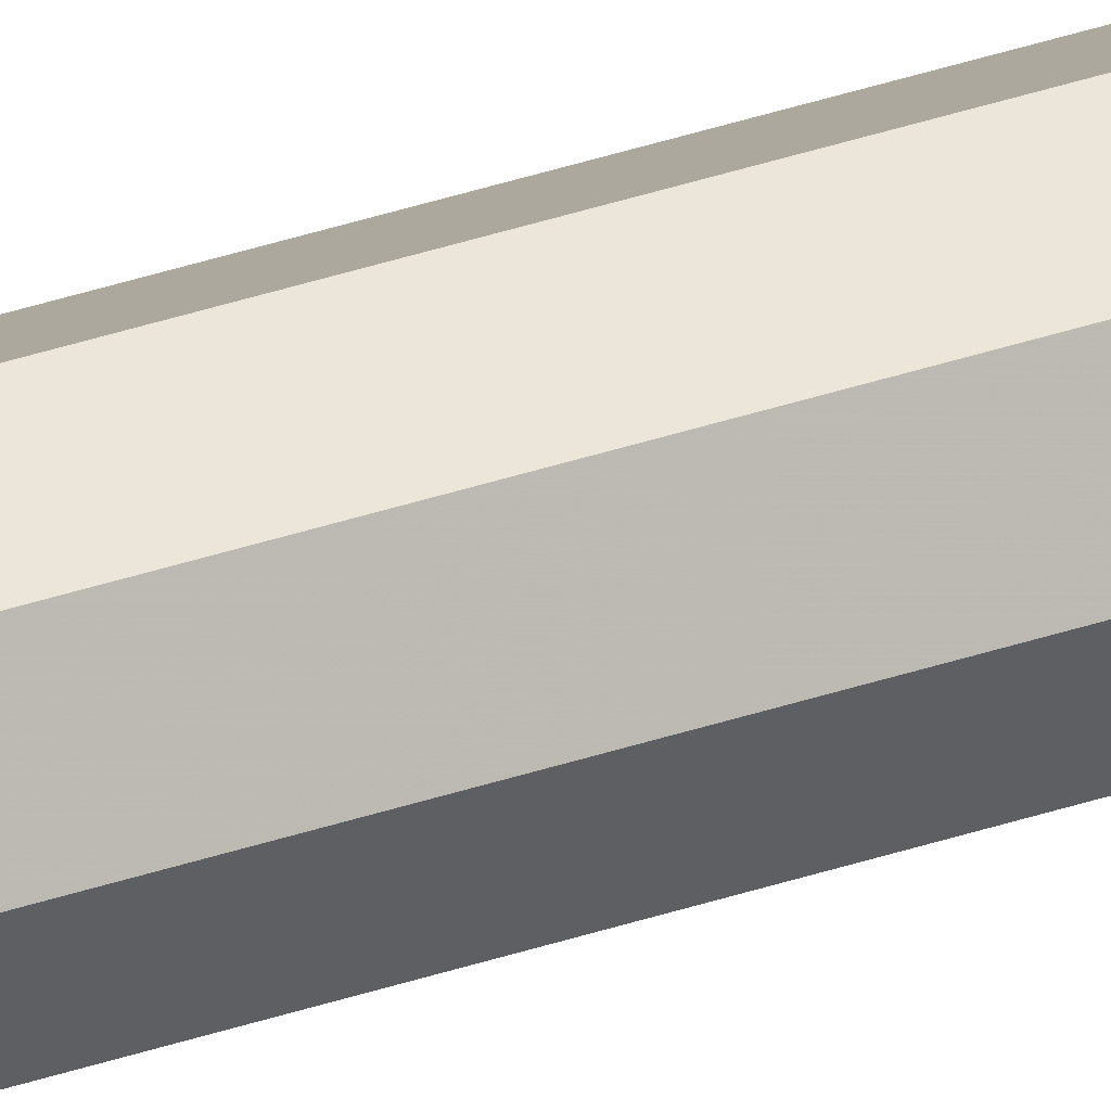
<metadata>
{"format":"obj","ext":"obj","renderer":"f3d","projection":"perspective","resolution":1024,"background":"white","views":[{"elev":28.6,"azim":61.2,"up":"+Z"}]}
</metadata>
<code>
v 0.2 0 0
v 0.1983 0 0.0261
v 0.09914 0 0.01305
v 0.1 0 0
v 0.1983 0 0.0261
v 0.1932 0 0.05176
v 0.09659 0 0.02588
v 0.09914 0 0.01305
v 0.1932 0 0.05176
v 0.1848 0 0.07654
v 0.09239 0 0.03827
v 0.09659 0 0.02588
v 0.1848 0 0.07654
v 0.1732 0 0.1
v 0.0866 0 0.05
v 0.09239 0 0.03827
v 0.1732 0 0.1
v 0.1587 0 0.1218
v 0.07934 0 0.06088
v 0.0866 0 0.05
v 0.1587 0 0.1218
v 0.1414 0 0.1414
v 0.07071 0 0.07071
v 0.07934 0 0.06088
v 0.1414 0 0.1414
v 0.1218 0 0.1587
v 0.06088 0 0.07934
v 0.07071 0 0.07071
v 0.1218 0 0.1587
v 0.1 0 0.1732
v 0.05 0 0.0866
v 0.06088 0 0.07934
v 0.1 0 0.1732
v 0.07654 0 0.1848
v 0.03827 0 0.09239
v 0.05 0 0.0866
v 0.07654 0 0.1848
v 0.05176 0 0.1932
v 0.02588 0 0.09659
v 0.03827 0 0.09239
v 0.05176 0 0.1932
v 0.0261 0 0.1983
v 0.01305 0 0.09914
v 0.02588 0 0.09659
v 0.0261 0 0.1983
v 0 0 0.2
v 0 0 0.1
v 0.01305 0 0.09914
v 0 0 0.2
v -0.0261 0 0.1983
v -0.01305 0 0.09914
v 0 0 0.1
v -0.0261 0 0.1983
v -0.05176 0 0.1932
v -0.02588 0 0.09659
v -0.01305 0 0.09914
v -0.05176 0 0.1932
v -0.07654 0 0.1848
v -0.03827 0 0.09239
v -0.02588 0 0.09659
v -0.07654 0 0.1848
v -0.1 0 0.1732
v -0.05 0 0.0866
v -0.03827 0 0.09239
v -0.1 0 0.1732
v -0.1218 0 0.1587
v -0.06088 0 0.07934
v -0.05 0 0.0866
v -0.1218 0 0.1587
v -0.1414 0 0.1414
v -0.07071 0 0.07071
v -0.06088 0 0.07934
v -0.1414 0 0.1414
v -0.1587 0 0.1218
v -0.07934 0 0.06088
v -0.07071 0 0.07071
v -0.1587 0 0.1218
v -0.1732 0 0.1
v -0.0866 0 0.05
v -0.07934 0 0.06088
v -0.1732 0 0.1
v -0.1848 0 0.07654
v -0.09239 0 0.03827
v -0.0866 0 0.05
v -0.1848 0 0.07654
v -0.1932 0 0.05176
v -0.09659 0 0.02588
v -0.09239 0 0.03827
v -0.1932 0 0.05176
v -0.1983 0 0.0261
v -0.09914 0 0.01305
v -0.09659 0 0.02588
v -0.1983 0 0.0261
v -0.2 0 0
v -0.1 0 0
v -0.09914 0 0.01305
v -0.2 0 0
v -0.1983 0 -0.0261
v -0.09914 0 -0.01305
v -0.1 0 0
v -0.1983 0 -0.0261
v -0.1932 0 -0.05176
v -0.09659 0 -0.02588
v -0.09914 0 -0.01305
v -0.1932 0 -0.05176
v -0.1848 0 -0.07654
v -0.09239 0 -0.03827
v -0.09659 0 -0.02588
v -0.1848 0 -0.07654
v -0.1732 0 -0.1
v -0.0866 0 -0.05
v -0.09239 0 -0.03827
v -0.1732 0 -0.1
v -0.1587 0 -0.1218
v -0.07934 0 -0.06088
v -0.0866 0 -0.05
v -0.1587 0 -0.1218
v -0.1414 0 -0.1414
v -0.07071 0 -0.07071
v -0.07934 0 -0.06088
v -0.1414 0 -0.1414
v -0.1218 0 -0.1587
v -0.06088 0 -0.07934
v -0.07071 0 -0.07071
v -0.1218 0 -0.1587
v -0.1 0 -0.1732
v -0.05 0 -0.0866
v -0.06088 0 -0.07934
v -0.1 0 -0.1732
v -0.07654 0 -0.1848
v -0.03827 0 -0.09239
v -0.05 0 -0.0866
v -0.07654 0 -0.1848
v -0.05176 0 -0.1932
v -0.02588 0 -0.09659
v -0.03827 0 -0.09239
v -0.05176 0 -0.1932
v -0.0261 0 -0.1983
v -0.01305 0 -0.09914
v -0.02588 0 -0.09659
v -0.0261 0 -0.1983
v 0 0 -0.2
v 0 0 -0.1
v -0.01305 0 -0.09914
v 0 0 -0.2
v 0.0261 0 -0.1983
v 0.01305 0 -0.09914
v 0 0 -0.1
v 0.0261 0 -0.1983
v 0.05176 0 -0.1932
v 0.02588 0 -0.09659
v 0.01305 0 -0.09914
v 0.05176 0 -0.1932
v 0.07654 0 -0.1848
v 0.03827 0 -0.09239
v 0.02588 0 -0.09659
v 0.07654 0 -0.1848
v 0.1 0 -0.1732
v 0.05 0 -0.0866
v 0.03827 0 -0.09239
v 0.1 0 -0.1732
v 0.1218 0 -0.1587
v 0.06088 0 -0.07934
v 0.05 0 -0.0866
v 0.1218 0 -0.1587
v 0.1414 0 -0.1414
v 0.07071 0 -0.07071
v 0.06088 0 -0.07934
v 0.1414 0 -0.1414
v 0.1587 0 -0.1218
v 0.07934 0 -0.06088
v 0.07071 0 -0.07071
v 0.1587 0 -0.1218
v 0.1732 0 -0.1
v 0.0866 0 -0.05
v 0.07934 0 -0.06088
v 0.1732 0 -0.1
v 0.1848 0 -0.07654
v 0.09239 0 -0.03827
v 0.0866 0 -0.05
v 0.1848 0 -0.07654
v 0.1932 0 -0.05176
v 0.09659 0 -0.02588
v 0.09239 0 -0.03827
v 0.1932 0 -0.05176
v 0.1983 0 -0.0261
v 0.09914 0 -0.01305
v 0.09659 0 -0.02588
v 0.1983 0 -0.0261
v 0.2 0 0
v 0.1 0 0
v 0.09914 0 -0.01305
v 0.07071 0 0.07071
v 0.1 0 0
v 0.1 0.05 0
v 0.07071 0.05 0.07071
v 0 0 0.1
v 0.07071 0 0.07071
v 0.07071 0.05 0.07071
v 0 0.05 0.1
v -0.07071 0 0.07071
v 0 0 0.1
v 0 0.05 0.1
v -0.07071 0.05 0.07071
v -0.1 0 0
v -0.07071 0 0.07071
v -0.07071 0.05 0.07071
v -0.1 0.05 0
v -0.07071 0 -0.07071
v -0.1 0 0
v -0.1 0.05 0
v -0.07071 0.05 -0.07071
v 0 0 -0.1
v -0.07071 0 -0.07071
v -0.07071 0.05 -0.07071
v 0 0.05 -0.1
v 0.07071 0 -0.07071
v 0 0 -0.1
v 0 0.05 -0.1
v 0.07071 0.05 -0.07071
v 0.1 0 0
v 0.07071 0 -0.07071
v 0.07071 0.05 -0.07071
v 0.1 0.05 0
v 0.1414 0 0.1414
v 0.2 0 0
v 0.2 0.05 0
v 0.1414 0.05 0.1414
v 0 0 0.2
v 0.1414 0 0.1414
v 0.1414 0.05 0.1414
v 0 0.05 0.2
v -0.1414 0 0.1414
v 0 0 0.2
v 0 0.05 0.2
v -0.1414 0.05 0.1414
v -0.2 0 0
v -0.1414 0 0.1414
v -0.1414 0.05 0.1414
v -0.2 0.05 0
v -0.1414 0 -0.1414
v -0.2 0 0
v -0.2 0.05 0
v -0.1414 0.05 -0.1414
v 0 0 -0.2
v -0.1414 0 -0.1414
v -0.1414 0.05 -0.1414
v 0 0.05 -0.2
v 0.1414 0 -0.1414
v 0 0 -0.2
v 0 0.05 -0.2
v 0.1414 0.05 -0.1414
v 0.2 0 0
v 0.1414 0 -0.1414
v 0.1414 0.05 -0.1414
v 0.2 0.05 0
v 0.1414 0.05 0.1414
v 0.2 0.05 0
v 0.2 30.95 0
v 0.1414 30.95 0.1414
v 0 0.05 0.2
v 0.1414 0.05 0.1414
v 0.1414 30.95 0.1414
v 0 30.95 0.2
v -0.1414 0.05 0.1414
v 0 0.05 0.2
v 0 30.95 0.2
v -0.1414 30.95 0.1414
v -0.2 0.05 0
v -0.1414 0.05 0.1414
v -0.1414 30.95 0.1414
v -0.2 30.95 0
v -0.1414 0.05 -0.1414
v -0.2 0.05 0
v -0.2 30.95 0
v -0.1414 30.95 -0.1414
v 0 0.05 -0.2
v -0.1414 0.05 -0.1414
v -0.1414 30.95 -0.1414
v 0 30.95 -0.2
v 0.1414 0.05 -0.1414
v 0 0.05 -0.2
v 0 30.95 -0.2
v 0.1414 30.95 -0.1414
v 0.2 0.05 0
v 0.1414 0.05 -0.1414
v 0.1414 30.95 -0.1414
v 0.2 30.95 0
v 0.07071 0.05 0.07071
v 0.1 0.05 0
v 0.1 30.95 0
v 0.07071 30.95 0.07071
v 0 0.05 0.1
v 0.07071 0.05 0.07071
v 0.07071 30.95 0.07071
v 0 30.95 0.1
v -0.07071 0.05 0.07071
v 0 0.05 0.1
v 0 30.95 0.1
v -0.07071 30.95 0.07071
v -0.1 0.05 0
v -0.07071 0.05 0.07071
v -0.07071 30.95 0.07071
v -0.1 30.95 0
v -0.07071 0.05 -0.07071
v -0.1 0.05 0
v -0.1 30.95 0
v -0.07071 30.95 -0.07071
v 0 0.05 -0.1
v -0.07071 0.05 -0.07071
v -0.07071 30.95 -0.07071
v 0 30.95 -0.1
v 0.07071 0.05 -0.07071
v 0 0.05 -0.1
v 0 30.95 -0.1
v 0.07071 30.95 -0.07071
v 0.1 0.05 0
v 0.07071 0.05 -0.07071
v 0.07071 30.95 -0.07071
v 0.1 30.95 0
v -0.2 31 0
v -0.1983 31 0.0261
v -0.09914 31 0.01305
v -0.1 31 0
v -0.1983 31 0.0261
v -0.1932 31 0.05176
v -0.09659 31 0.02588
v -0.09914 31 0.01305
v -0.1932 31 0.05176
v -0.1848 31 0.07654
v -0.09239 31 0.03827
v -0.09659 31 0.02588
v -0.1848 31 0.07654
v -0.1732 31 0.1
v -0.0866 31 0.05
v -0.09239 31 0.03827
v -0.1732 31 0.1
v -0.1587 31 0.1218
v -0.07934 31 0.06088
v -0.0866 31 0.05
v -0.1587 31 0.1218
v -0.1414 31 0.1414
v -0.07071 31 0.07071
v -0.07934 31 0.06088
v -0.1414 31 0.1414
v -0.1218 31 0.1587
v -0.06088 31 0.07934
v -0.07071 31 0.07071
v -0.1218 31 0.1587
v -0.1 31 0.1732
v -0.05 31 0.0866
v -0.06088 31 0.07934
v -0.1 31 0.1732
v -0.07654 31 0.1848
v -0.03827 31 0.09239
v -0.05 31 0.0866
v -0.07654 31 0.1848
v -0.05176 31 0.1932
v -0.02588 31 0.09659
v -0.03827 31 0.09239
v -0.05176 31 0.1932
v -0.0261 31 0.1983
v -0.01305 31 0.09914
v -0.02588 31 0.09659
v -0.0261 31 0.1983
v 0 31 0.2
v 0 31 0.1
v -0.01305 31 0.09914
v 0 31 0.2
v 0.0261 31 0.1983
v 0.01305 31 0.09914
v 0 31 0.1
v 0.0261 31 0.1983
v 0.05176 31 0.1932
v 0.02588 31 0.09659
v 0.01305 31 0.09914
v 0.05176 31 0.1932
v 0.07654 31 0.1848
v 0.03827 31 0.09239
v 0.02588 31 0.09659
v 0.07654 31 0.1848
v 0.1 31 0.1732
v 0.05 31 0.0866
v 0.03827 31 0.09239
v 0.1 31 0.1732
v 0.1218 31 0.1587
v 0.06088 31 0.07934
v 0.05 31 0.0866
v 0.1218 31 0.1587
v 0.1414 31 0.1414
v 0.07071 31 0.07071
v 0.06088 31 0.07934
v 0.1414 31 0.1414
v 0.1587 31 0.1218
v 0.07934 31 0.06088
v 0.07071 31 0.07071
v 0.1587 31 0.1218
v 0.1732 31 0.1
v 0.0866 31 0.05
v 0.07934 31 0.06088
v 0.1732 31 0.1
v 0.1848 31 0.07654
v 0.09239 31 0.03827
v 0.0866 31 0.05
v 0.1848 31 0.07654
v 0.1932 31 0.05176
v 0.09659 31 0.02588
v 0.09239 31 0.03827
v 0.1932 31 0.05176
v 0.1983 31 0.0261
v 0.09914 31 0.01305
v 0.09659 31 0.02588
v 0.1983 31 0.0261
v 0.2 31 0
v 0.1 31 0
v 0.09914 31 0.01305
v 0.2 31 0
v 0.1983 31 -0.0261
v 0.09914 31 -0.01305
v 0.1 31 0
v 0.1983 31 -0.0261
v 0.1932 31 -0.05176
v 0.09659 31 -0.02588
v 0.09914 31 -0.01305
v 0.1932 31 -0.05176
v 0.1848 31 -0.07654
v 0.09239 31 -0.03827
v 0.09659 31 -0.02588
v 0.1848 31 -0.07654
v 0.1732 31 -0.1
v 0.0866 31 -0.05
v 0.09239 31 -0.03827
v 0.1732 31 -0.1
v 0.1587 31 -0.1218
v 0.07934 31 -0.06088
v 0.0866 31 -0.05
v 0.1587 31 -0.1218
v 0.1414 31 -0.1414
v 0.07071 31 -0.07071
v 0.07934 31 -0.06088
v 0.1414 31 -0.1414
v 0.1218 31 -0.1587
v 0.06088 31 -0.07934
v 0.07071 31 -0.07071
v 0.1218 31 -0.1587
v 0.1 31 -0.1732
v 0.05 31 -0.0866
v 0.06088 31 -0.07934
v 0.1 31 -0.1732
v 0.07654 31 -0.1848
v 0.03827 31 -0.09239
v 0.05 31 -0.0866
v 0.07654 31 -0.1848
v 0.05176 31 -0.1932
v 0.02588 31 -0.09659
v 0.03827 31 -0.09239
v 0.05176 31 -0.1932
v 0.0261 31 -0.1983
v 0.01305 31 -0.09914
v 0.02588 31 -0.09659
v 0.0261 31 -0.1983
v 0 31 -0.2
v 0 31 -0.1
v 0.01305 31 -0.09914
v 0 31 -0.2
v -0.0261 31 -0.1983
v -0.01305 31 -0.09914
v 0 31 -0.1
v -0.0261 31 -0.1983
v -0.05176 31 -0.1932
v -0.02588 31 -0.09659
v -0.01305 31 -0.09914
v -0.05176 31 -0.1932
v -0.07654 31 -0.1848
v -0.03827 31 -0.09239
v -0.02588 31 -0.09659
v -0.07654 31 -0.1848
v -0.1 31 -0.1732
v -0.05 31 -0.0866
v -0.03827 31 -0.09239
v -0.1 31 -0.1732
v -0.1218 31 -0.1587
v -0.06088 31 -0.07934
v -0.05 31 -0.0866
v -0.1218 31 -0.1587
v -0.1414 31 -0.1414
v -0.07071 31 -0.07071
v -0.06088 31 -0.07934
v -0.1414 31 -0.1414
v -0.1587 31 -0.1218
v -0.07934 31 -0.06088
v -0.07071 31 -0.07071
v -0.1587 31 -0.1218
v -0.1732 31 -0.1
v -0.0866 31 -0.05
v -0.07934 31 -0.06088
v -0.1732 31 -0.1
v -0.1848 31 -0.07654
v -0.09239 31 -0.03827
v -0.0866 31 -0.05
v -0.1848 31 -0.07654
v -0.1932 31 -0.05176
v -0.09659 31 -0.02588
v -0.09239 31 -0.03827
v -0.1932 31 -0.05176
v -0.1983 31 -0.0261
v -0.09914 31 -0.01305
v -0.09659 31 -0.02588
v -0.1983 31 -0.0261
v -0.2 31 0
v -0.1 31 0
v -0.09914 31 -0.01305
v -0.07071 31 0.07071
v -0.1 31 0
v -0.1 30.95 0
v -0.07071 30.95 0.07071
v 0 31 0.1
v -0.07071 31 0.07071
v -0.07071 30.95 0.07071
v 0 30.95 0.1
v 0.07071 31 0.07071
v 0 31 0.1
v 0 30.95 0.1
v 0.07071 30.95 0.07071
v 0.1 31 0
v 0.07071 31 0.07071
v 0.07071 30.95 0.07071
v 0.1 30.95 0
v 0.07071 31 -0.07071
v 0.1 31 0
v 0.1 30.95 0
v 0.07071 30.95 -0.07071
v 0 31 -0.1
v 0.07071 31 -0.07071
v 0.07071 30.95 -0.07071
v 0 30.95 -0.1
v -0.07071 31 -0.07071
v 0 31 -0.1
v 0 30.95 -0.1
v -0.07071 30.95 -0.07071
v -0.1 31 0
v -0.07071 31 -0.07071
v -0.07071 30.95 -0.07071
v -0.1 30.95 0
v -0.1414 31 0.1414
v -0.2 31 0
v -0.2 30.95 0
v -0.1414 30.95 0.1414
v 0 31 0.2
v -0.1414 31 0.1414
v -0.1414 30.95 0.1414
v 0 30.95 0.2
v 0.1414 31 0.1414
v 0 31 0.2
v 0 30.95 0.2
v 0.1414 30.95 0.1414
v 0.2 31 0
v 0.1414 31 0.1414
v 0.1414 30.95 0.1414
v 0.2 30.95 0
v 0.1414 31 -0.1414
v 0.2 31 0
v 0.2 30.95 0
v 0.1414 30.95 -0.1414
v 0 31 -0.2
v 0.1414 31 -0.1414
v 0.1414 30.95 -0.1414
v 0 30.95 -0.2
v -0.1414 31 -0.1414
v 0 31 -0.2
v 0 30.95 -0.2
v -0.1414 30.95 -0.1414
v -0.2 31 0
v -0.1414 31 -0.1414
v -0.1414 30.95 -0.1414
v -0.2 30.95 0
g mesh5753025
f 1 2 3
f 3 4 1
f 5 6 7
f 7 8 5
f 9 10 11
f 11 12 9
f 13 14 15
f 15 16 13
f 17 18 19
f 19 20 17
f 21 22 23
f 23 24 21
f 25 26 27
f 27 28 25
f 29 30 31
f 31 32 29
f 33 34 35
f 35 36 33
f 37 38 39
f 39 40 37
f 41 42 43
f 43 44 41
f 45 46 47
f 47 48 45
g mesh5753026
f 49 50 51
f 51 52 49
f 53 54 55
f 55 56 53
f 57 58 59
f 59 60 57
f 61 62 63
f 63 64 61
f 65 66 67
f 67 68 65
f 69 70 71
f 71 72 69
f 73 74 75
f 75 76 73
f 77 78 79
f 79 80 77
f 81 82 83
f 83 84 81
f 85 86 87
f 87 88 85
f 89 90 91
f 91 92 89
f 93 94 95
f 95 96 93
g mesh5753027
f 97 98 99
f 99 100 97
f 101 102 103
f 103 104 101
f 105 106 107
f 107 108 105
f 109 110 111
f 111 112 109
f 113 114 115
f 115 116 113
f 117 118 119
f 119 120 117
f 121 122 123
f 123 124 121
f 125 126 127
f 127 128 125
f 129 130 131
f 131 132 129
f 133 134 135
f 135 136 133
f 137 138 139
f 139 140 137
f 141 142 143
f 143 144 141
g mesh5753028
f 145 146 147
f 147 148 145
f 149 150 151
f 151 152 149
f 153 154 155
f 155 156 153
f 157 158 159
f 159 160 157
f 161 162 163
f 163 164 161
f 165 166 167
f 167 168 165
f 169 170 171
f 171 172 169
f 173 174 175
f 175 176 173
f 177 178 179
f 179 180 177
f 181 182 183
f 183 184 181
f 185 186 187
f 187 188 185
f 189 190 191
f 191 192 189
g mesh5753031
f 193 195 194
f 195 193 196
f 197 199 198
f 199 197 200
f 201 203 202
f 203 201 204
f 205 207 206
f 207 205 208
f 209 211 210
f 211 209 212
f 213 215 214
f 215 213 216
f 217 219 218
f 219 217 220
f 221 223 222
f 223 221 224
g mesh5753034
f 225 226 227
f 227 228 225
f 229 230 231
f 231 232 229
f 233 234 235
f 235 236 233
f 237 238 239
f 239 240 237
f 241 242 243
f 243 244 241
f 245 246 247
f 247 248 245
f 249 250 251
f 251 252 249
f 253 254 255
f 255 256 253
g mesh5753038
f 257 258 259
f 259 260 257
f 261 262 263
f 263 264 261
f 265 266 267
f 267 268 265
f 269 270 271
f 271 272 269
f 273 274 275
f 275 276 273
f 277 278 279
f 279 280 277
f 281 282 283
f 283 284 281
f 285 286 287
f 287 288 285
g mesh5753040
f 289 291 290
f 291 289 292
f 293 295 294
f 295 293 296
f 297 299 298
f 299 297 300
f 301 303 302
f 303 301 304
f 305 307 306
f 307 305 308
f 309 311 310
f 311 309 312
f 313 315 314
f 315 313 316
f 317 319 318
f 319 317 320
g mesh5753044
f 321 322 323
f 323 324 321
f 325 326 327
f 327 328 325
f 329 330 331
f 331 332 329
f 333 334 335
f 335 336 333
f 337 338 339
f 339 340 337
f 341 342 343
f 343 344 341
f 345 346 347
f 347 348 345
f 349 350 351
f 351 352 349
f 353 354 355
f 355 356 353
f 357 358 359
f 359 360 357
f 361 362 363
f 363 364 361
f 365 366 367
f 367 368 365
g mesh5753045
f 369 370 371
f 371 372 369
f 373 374 375
f 375 376 373
f 377 378 379
f 379 380 377
f 381 382 383
f 383 384 381
f 385 386 387
f 387 388 385
f 389 390 391
f 391 392 389
f 393 394 395
f 395 396 393
f 397 398 399
f 399 400 397
f 401 402 403
f 403 404 401
f 405 406 407
f 407 408 405
f 409 410 411
f 411 412 409
f 413 414 415
f 415 416 413
g mesh5753046
f 417 418 419
f 419 420 417
f 421 422 423
f 423 424 421
f 425 426 427
f 427 428 425
f 429 430 431
f 431 432 429
f 433 434 435
f 435 436 433
f 437 438 439
f 439 440 437
f 441 442 443
f 443 444 441
f 445 446 447
f 447 448 445
f 449 450 451
f 451 452 449
f 453 454 455
f 455 456 453
f 457 458 459
f 459 460 457
f 461 462 463
f 463 464 461
g mesh5753047
f 465 466 467
f 467 468 465
f 469 470 471
f 471 472 469
f 473 474 475
f 475 476 473
f 477 478 479
f 479 480 477
f 481 482 483
f 483 484 481
f 485 486 487
f 487 488 485
f 489 490 491
f 491 492 489
f 493 494 495
f 495 496 493
f 497 498 499
f 499 500 497
f 501 502 503
f 503 504 501
f 505 506 507
f 507 508 505
f 509 510 511
f 511 512 509
g mesh5753050
f 513 515 514
f 515 513 516
f 517 519 518
f 519 517 520
f 521 523 522
f 523 521 524
f 525 527 526
f 527 525 528
f 529 531 530
f 531 529 532
f 533 535 534
f 535 533 536
f 537 539 538
f 539 537 540
f 541 543 542
f 543 541 544
g mesh5753053
f 545 546 547
f 547 548 545
f 549 550 551
f 551 552 549
f 553 554 555
f 555 556 553
f 557 558 559
f 559 560 557
f 561 562 563
f 563 564 561
f 565 566 567
f 567 568 565
f 569 570 571
f 571 572 569
f 573 574 575
f 575 576 573

</code>
